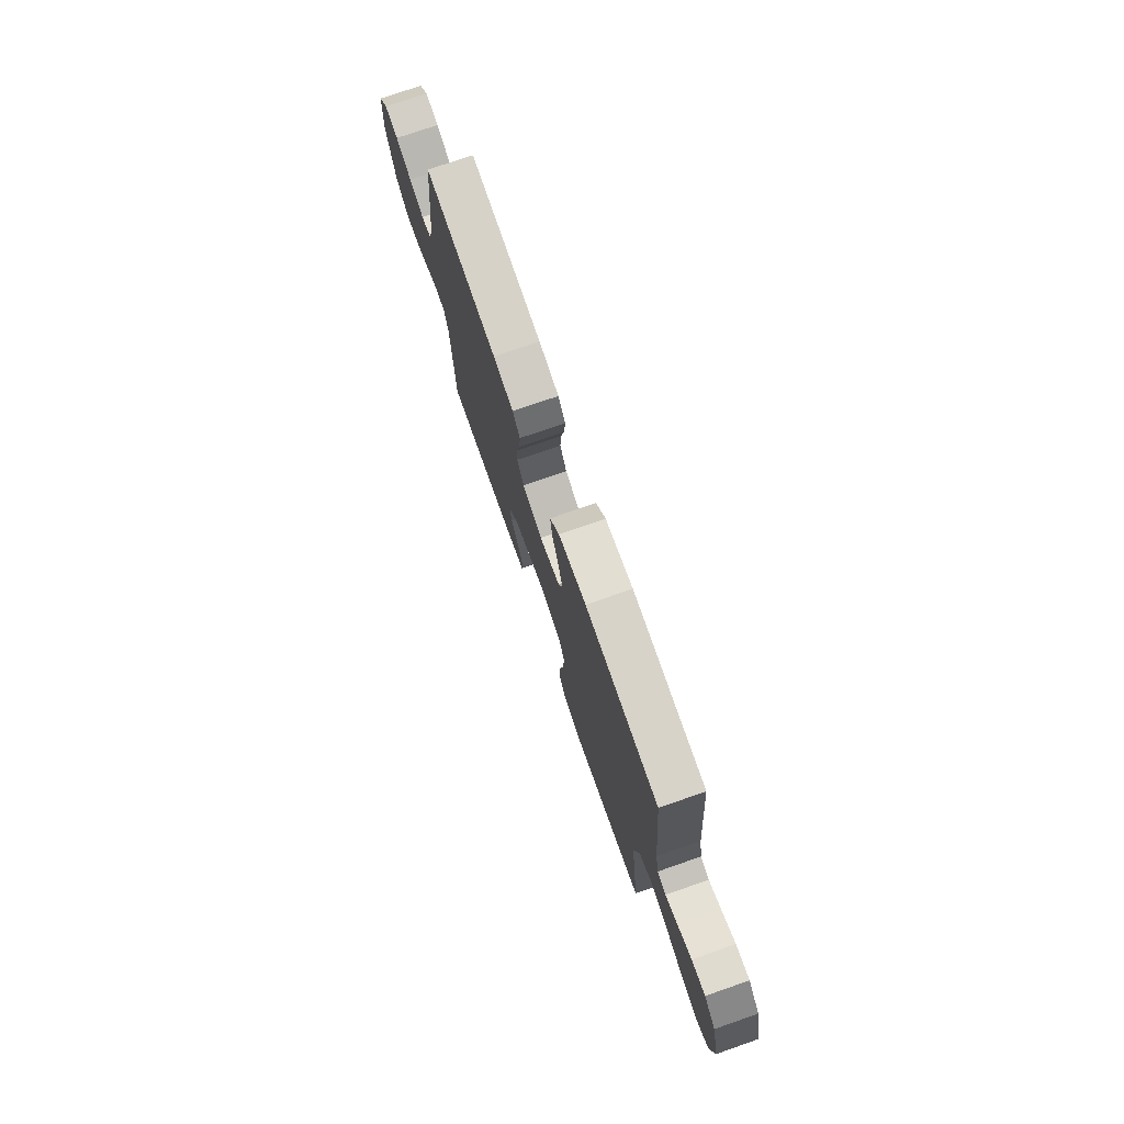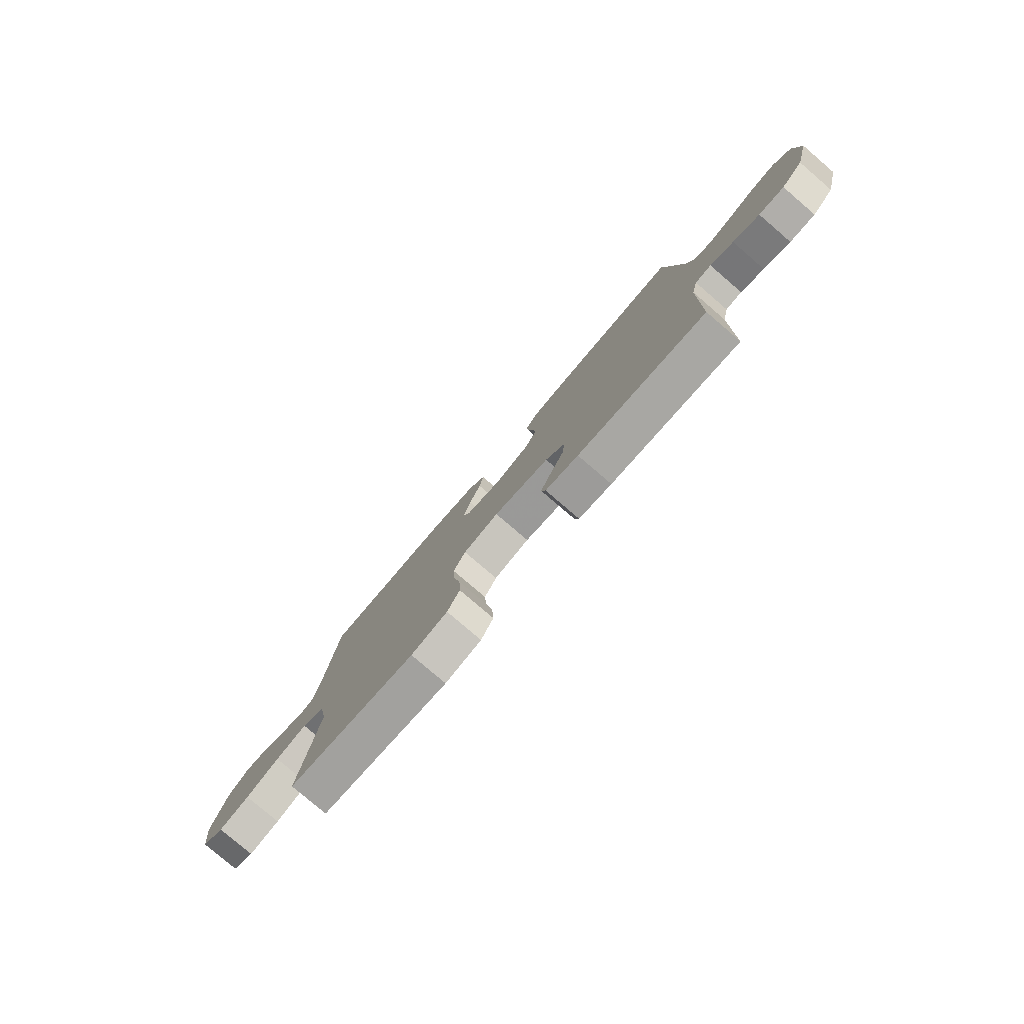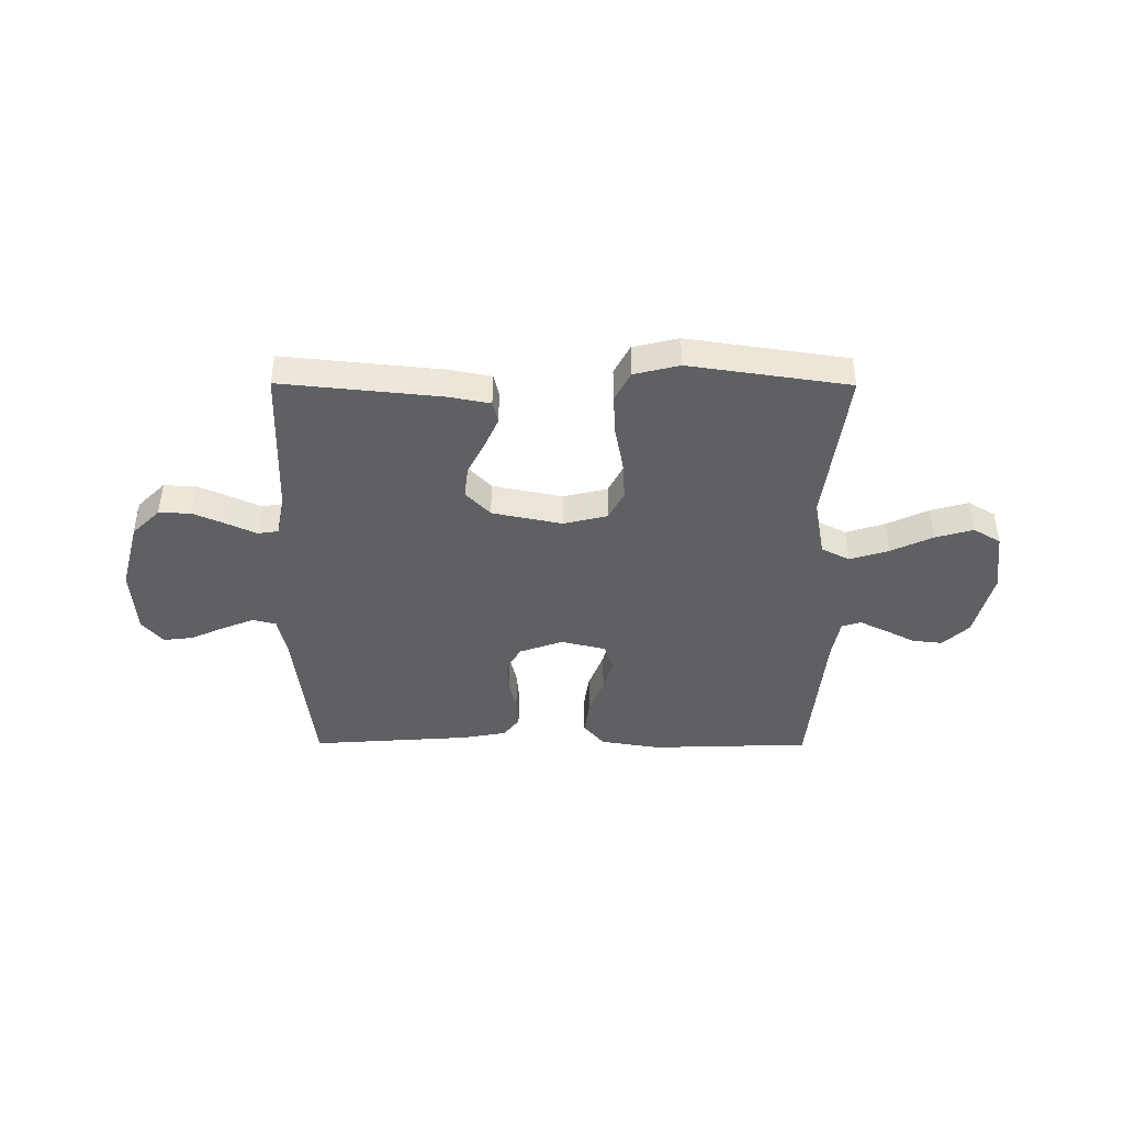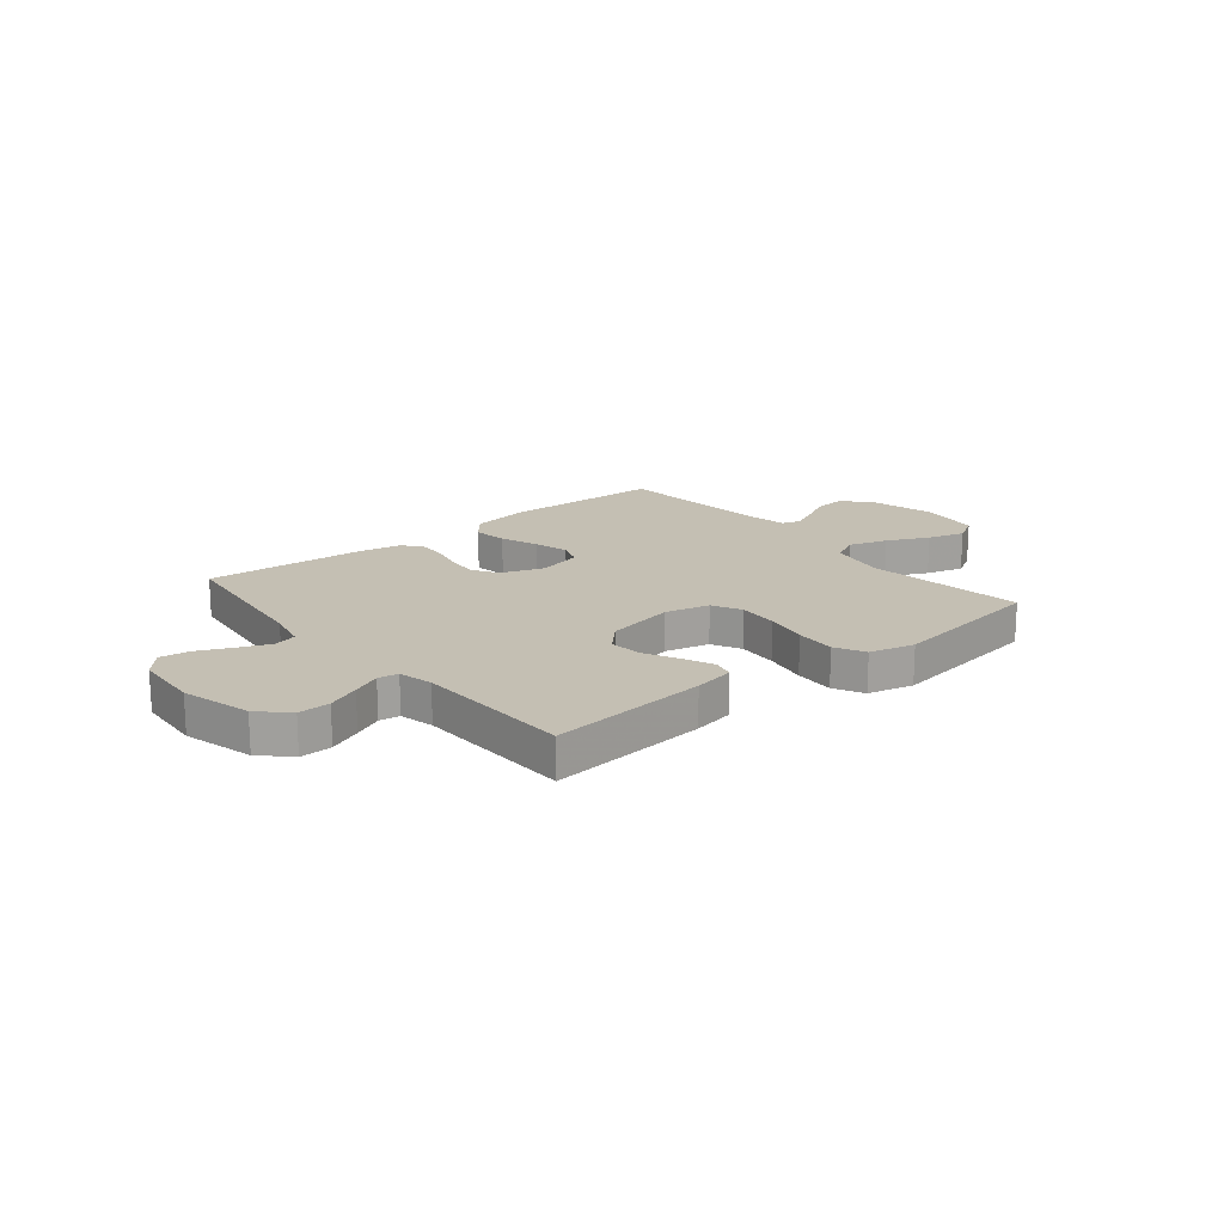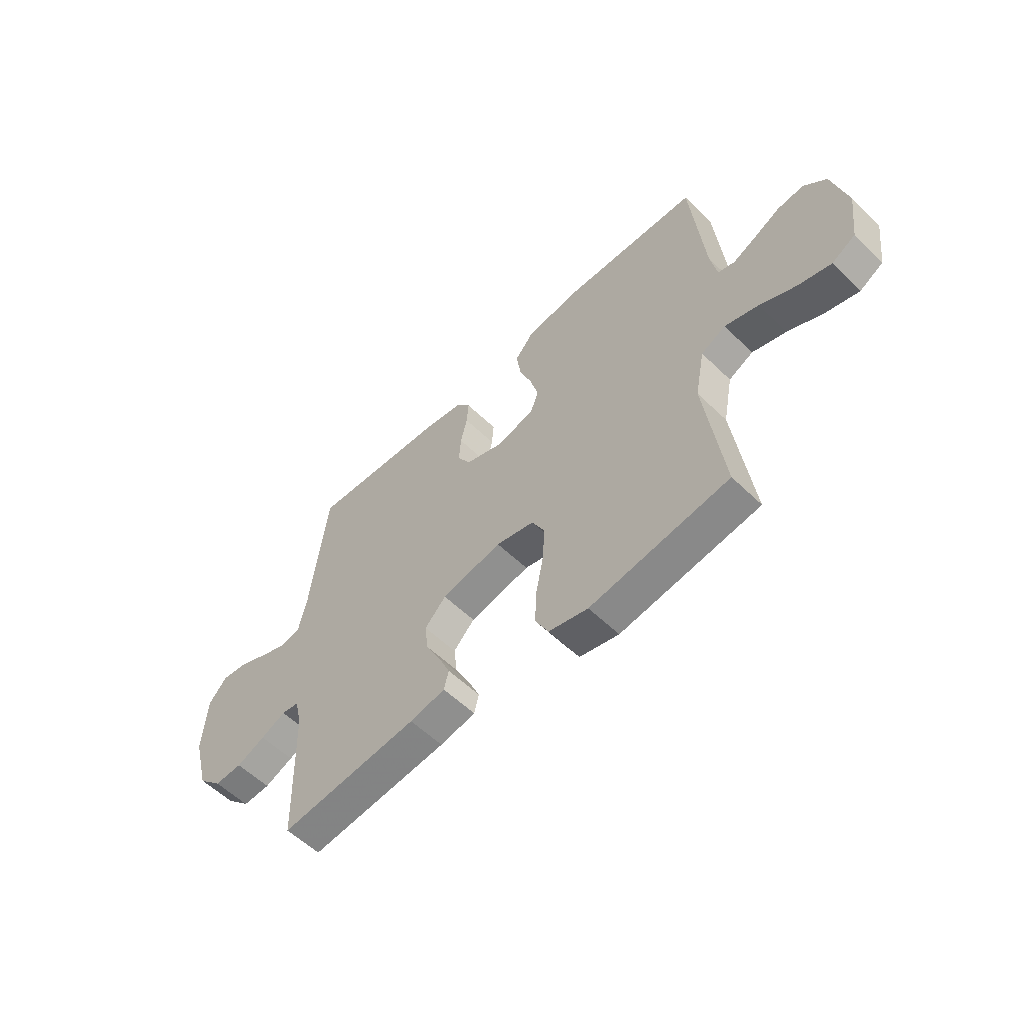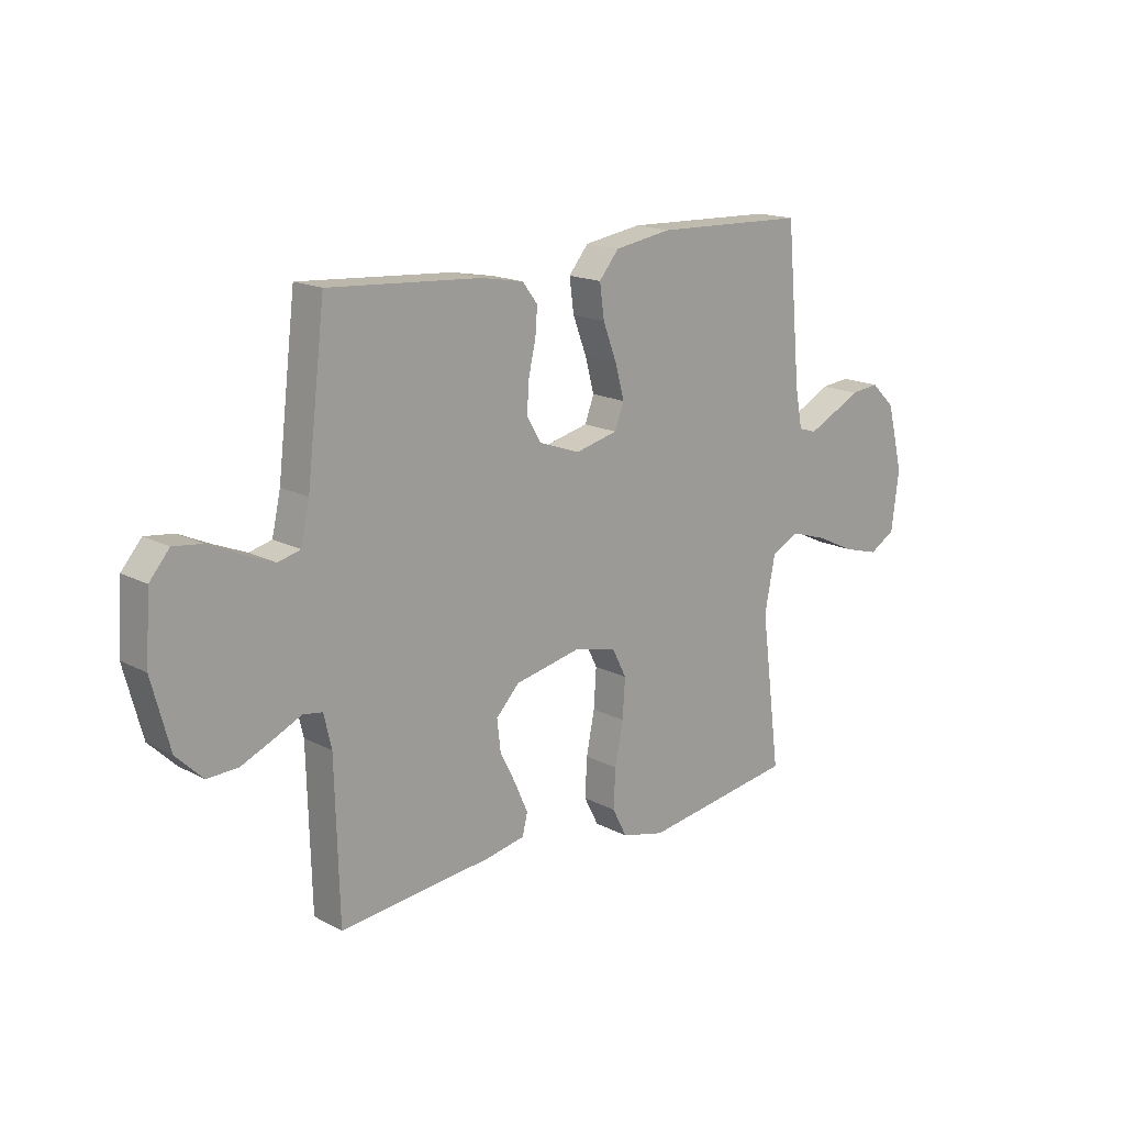
<metadata>
{"format":"obj","ext":"obj","renderer":"f3d","projection":"perspective","resolution":1024,"background":"white","views":[{"elev":75.2,"azim":-109.2,"up":"+Z"},{"elev":-79.5,"azim":49.4,"up":"+Z"},{"elev":-42.9,"azim":179.7,"up":"+Y"},{"elev":17.8,"azim":140.7,"up":"+Y"},{"elev":-56.9,"azim":-135.2,"up":"+Z"},{"elev":16.7,"azim":136.8,"up":"+Z"}]}
</metadata>
<code>
v -0.5 0.07 0.5
v -0.2 0.07 0.51
v -0.087 0.07 0.492
v -0.048 0.07 0.445
v -0.057 0.07 0.38
v -0.084 0.07 0.309
v -0.102 0.07 0.243
v -0.084 0.07 0.195
v 0 0.07 0.175
v 0.081 0.07 0.204
v 0.109 0.07 0.252
v 0.105 0.07 0.311
v 0.091 0.07 0.372
v 0.087 0.07 0.425
v 0.117 0.07 0.464
v 0.2 0.07 0.479
v 0.5 0.07 0.5
v 0.536 0.07 0.2
v 0.553 0.07 0.124
v 0.597 0.07 0.113
v 0.656 0.07 0.137
v 0.72 0.07 0.166
v 0.776 0.07 0.173
v 0.815 0.07 0.127
v 0.824 0.07 0
v 0.789 0.07 -0.132
v 0.737 0.07 -0.183
v 0.677 0.07 -0.181
v 0.615 0.07 -0.154
v 0.561 0.07 -0.129
v 0.523 0.07 -0.135
v 0.508 0.07 -0.2
v 0.5 0.07 -0.5
v 0.2 0.07 -0.47
v 0.123 0.07 -0.455
v 0.113 0.07 -0.414
v 0.138 0.07 -0.357
v 0.17 0.07 -0.294
v 0.177 0.07 -0.233
v 0.131 0.07 -0.185
v 0 0.07 -0.158
v -0.083 0.07 -0.178
v -0.111 0.07 -0.233
v -0.106 0.07 -0.309
v -0.09 0.07 -0.391
v -0.086 0.07 -0.467
v -0.115 0.07 -0.523
v -0.2 0.07 -0.544
v -0.5 0.07 -0.5
v -0.461 0.07 -0.2
v -0.482 0.07 -0.092
v -0.535 0.07 -0.065
v -0.608 0.07 -0.088
v -0.686 0.07 -0.125
v -0.757 0.07 -0.145
v -0.808 0.07 -0.115
v -0.823 0.07 0
v -0.791 0.07 0.128
v -0.743 0.07 0.174
v -0.686 0.07 0.168
v -0.628 0.07 0.138
v -0.578 0.07 0.114
v -0.542 0.07 0.125
v -0.528 0.07 0.2
v -0.5 0 0.5
v -0.2 0 0.51
v -0.087 0 0.492
v -0.048 0 0.445
v -0.057 0 0.38
v -0.084 0 0.309
v -0.102 0 0.243
v -0.084 0 0.195
v 0 0 0.175
v 0.081 0 0.204
v 0.109 0 0.252
v 0.105 0 0.311
v 0.091 0 0.372
v 0.087 0 0.425
v 0.117 0 0.464
v 0.2 0 0.479
v 0.5 0 0.5
v 0.536 0 0.2
v 0.553 0 0.124
v 0.597 0 0.113
v 0.656 0 0.137
v 0.72 0 0.166
v 0.776 0 0.173
v 0.815 0 0.127
v 0.824 0 0
v 0.789 0 -0.132
v 0.737 0 -0.183
v 0.677 0 -0.181
v 0.615 0 -0.154
v 0.561 0 -0.129
v 0.523 0 -0.135
v 0.508 0 -0.2
v 0.5 0 -0.5
v 0.2 0 -0.47
v 0.123 0 -0.455
v 0.113 0 -0.414
v 0.138 0 -0.357
v 0.17 0 -0.294
v 0.177 0 -0.233
v 0.131 0 -0.185
v 0 0 -0.158
v -0.083 0 -0.178
v -0.111 0 -0.233
v -0.106 0 -0.309
v -0.09 0 -0.391
v -0.086 0 -0.467
v -0.115 0 -0.523
v -0.2 0 -0.544
v -0.5 0 -0.5
v -0.461 0 -0.2
v -0.482 0 -0.092
v -0.535 0 -0.065
v -0.608 0 -0.088
v -0.686 0 -0.125
v -0.757 0 -0.145
v -0.808 0 -0.115
v -0.823 0 0
v -0.791 0 0.128
v -0.743 0 0.174
v -0.686 0 0.168
v -0.628 0 0.138
v -0.578 0 0.114
v -0.542 0 0.125
v -0.528 0 0.2
f 59 60 61
f 58 59 61
f 57 58 61
f 56 57 61
f 55 56 61
f 54 55 61
f 53 54 61
f 52 53 61 62
f 51 52 62 63
f 48 49 50
f 47 48 50
f 46 47 50
f 45 46 50
f 44 45 50
f 43 44 50 51
f 51 63 64
f 43 51 64
f 42 43 64
f 36 37 38
f 35 36 38
f 34 35 38
f 33 34 38
f 32 33 38
f 31 32 38 39
f 28 29 30
f 27 28 30
f 26 27 30
f 25 26 30
f 24 25 30
f 23 24 30
f 22 23 30
f 21 22 30
f 20 21 30 31
f 31 39 40
f 20 31 40
f 19 20 40
f 16 17 18
f 15 16 18
f 14 15 18
f 13 14 18
f 12 13 18
f 11 12 18 19
f 4 5 6
f 3 4 6
f 2 3 6
f 1 2 6
f 64 1 6
f 64 6 7
f 64 7 8
f 42 64 8
f 41 42 8
f 19 40 41
f 11 19 41
f 10 11 41
f 9 10 41
f 8 9 41
f 125 124 123
f 125 123 122
f 125 122 121
f 125 121 120
f 125 120 119
f 125 119 118
f 125 118 117
f 126 125 117 116
f 127 126 116 115
f 114 113 112
f 114 112 111
f 114 111 110
f 114 110 109
f 114 109 108
f 115 114 108 107
f 128 127 115
f 128 115 107
f 128 107 106
f 102 101 100
f 102 100 99
f 102 99 98
f 102 98 97
f 102 97 96
f 103 102 96 95
f 94 93 92
f 94 92 91
f 94 91 90
f 94 90 89
f 94 89 88
f 94 88 87
f 94 87 86
f 94 86 85
f 95 94 85 84
f 104 103 95
f 104 95 84
f 104 84 83
f 82 81 80
f 82 80 79
f 82 79 78
f 82 78 77
f 82 77 76
f 83 82 76 75
f 70 69 68
f 70 68 67
f 70 67 66
f 70 66 65
f 70 65 128
f 71 70 128
f 72 71 128
f 72 128 106
f 72 106 105
f 105 104 83
f 105 83 75
f 105 75 74
f 105 74 73
f 105 73 72
f 1 65 66 2
f 2 66 67 3
f 3 67 68 4
f 4 68 69 5
f 5 69 70 6
f 6 70 71 7
f 7 71 72 8
f 8 72 73 9
f 9 73 74 10
f 10 74 75 11
f 11 75 76 12
f 12 76 77 13
f 13 77 78 14
f 14 78 79 15
f 15 79 80 16
f 16 80 81 17
f 17 81 82 18
f 18 82 83 19
f 19 83 84 20
f 20 84 85 21
f 21 85 86 22
f 22 86 87 23
f 23 87 88 24
f 24 88 89 25
f 25 89 90 26
f 26 90 91 27
f 27 91 92 28
f 28 92 93 29
f 29 93 94 30
f 30 94 95 31
f 31 95 96 32
f 32 96 97 33
f 33 97 98 34
f 34 98 99 35
f 35 99 100 36
f 36 100 101 37
f 37 101 102 38
f 38 102 103 39
f 39 103 104 40
f 40 104 105 41
f 41 105 106 42
f 42 106 107 43
f 43 107 108 44
f 44 108 109 45
f 45 109 110 46
f 46 110 111 47
f 47 111 112 48
f 48 112 113 49
f 49 113 114 50
f 50 114 115 51
f 51 115 116 52
f 52 116 117 53
f 53 117 118 54
f 54 118 119 55
f 55 119 120 56
f 56 120 121 57
f 57 121 122 58
f 58 122 123 59
f 59 123 124 60
f 60 124 125 61
f 61 125 126 62
f 62 126 127 63
f 63 127 128 64
f 64 128 65 1

</code>
